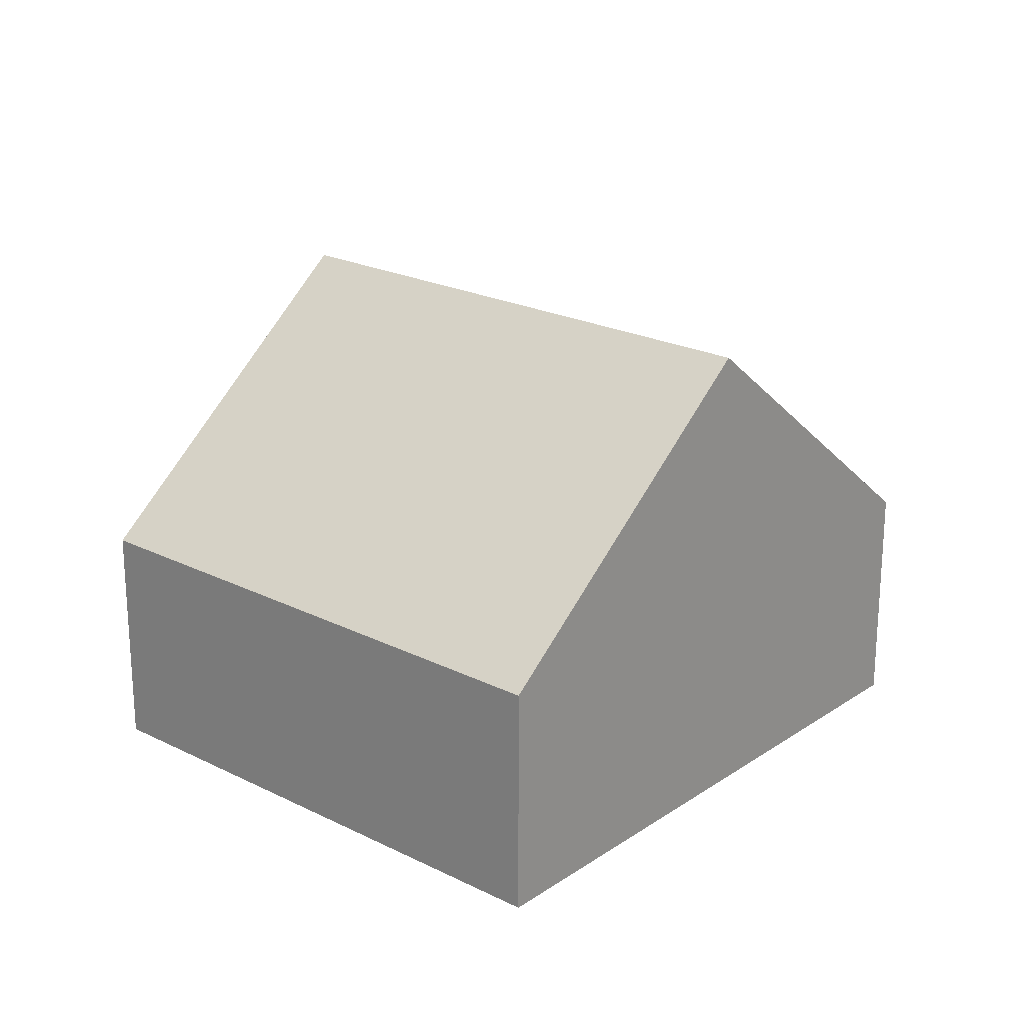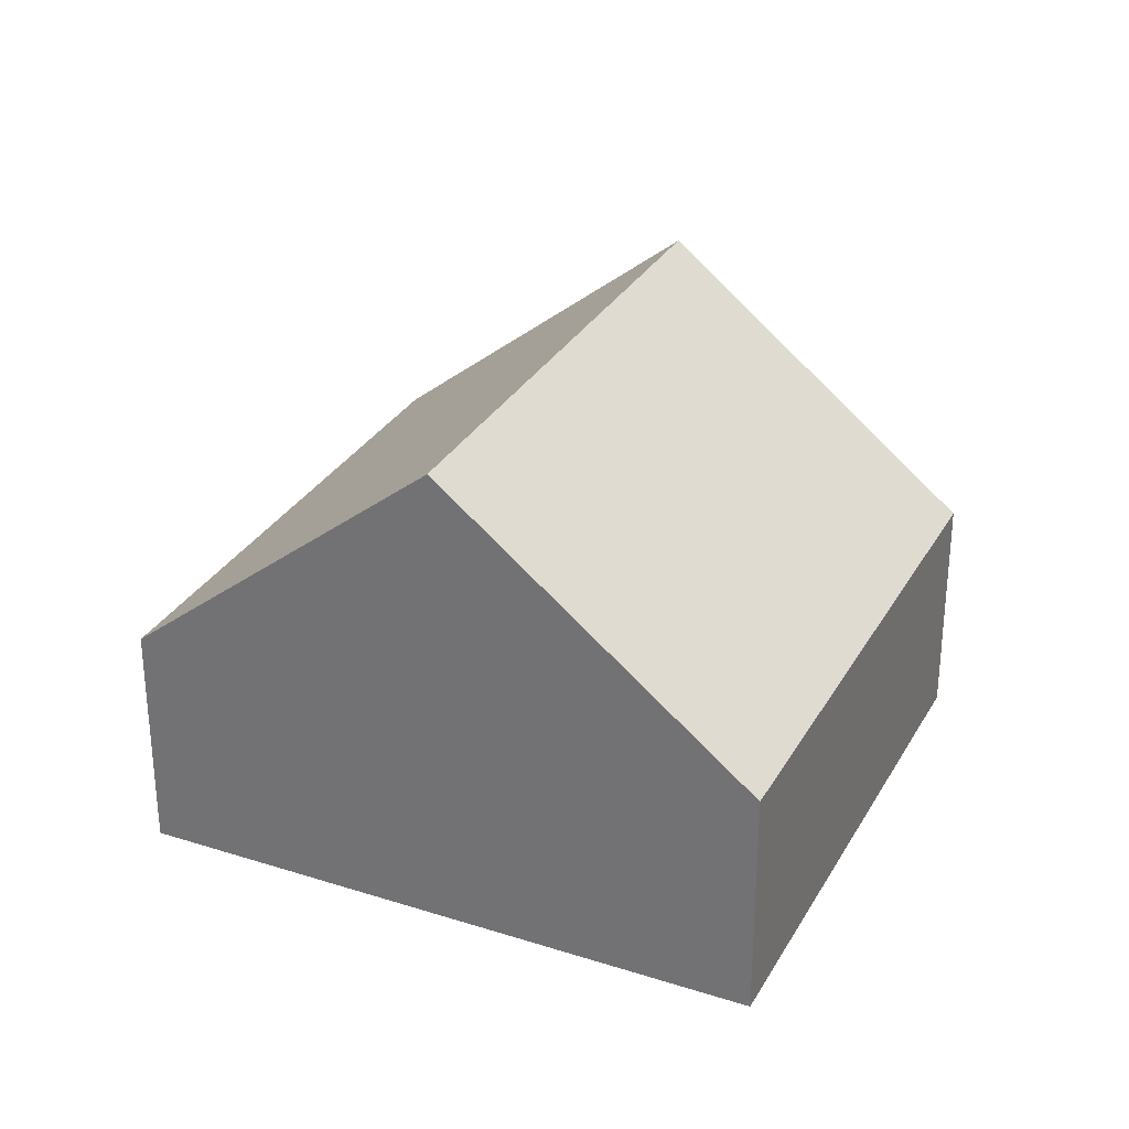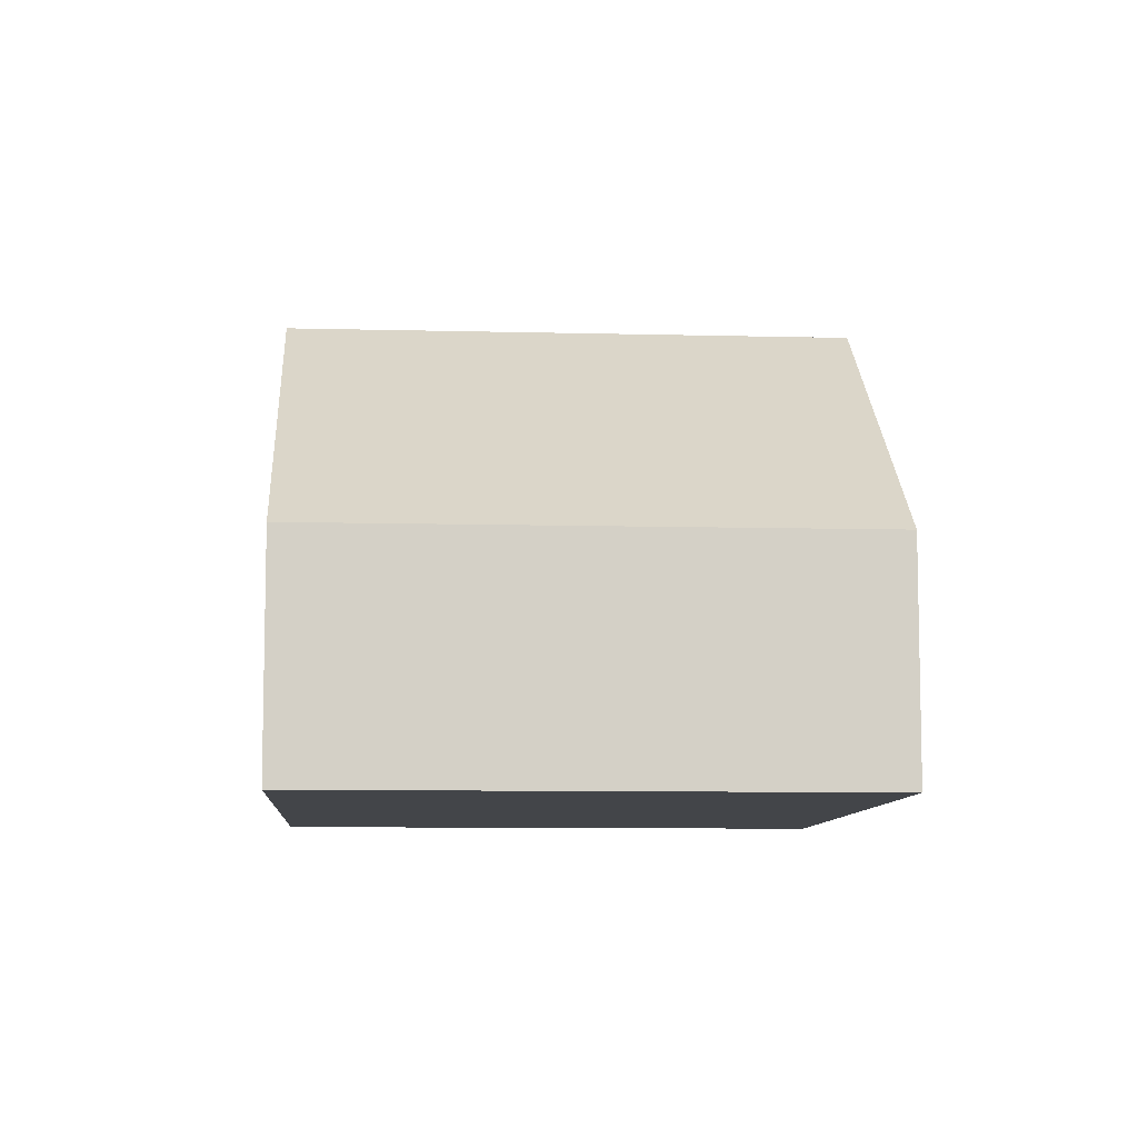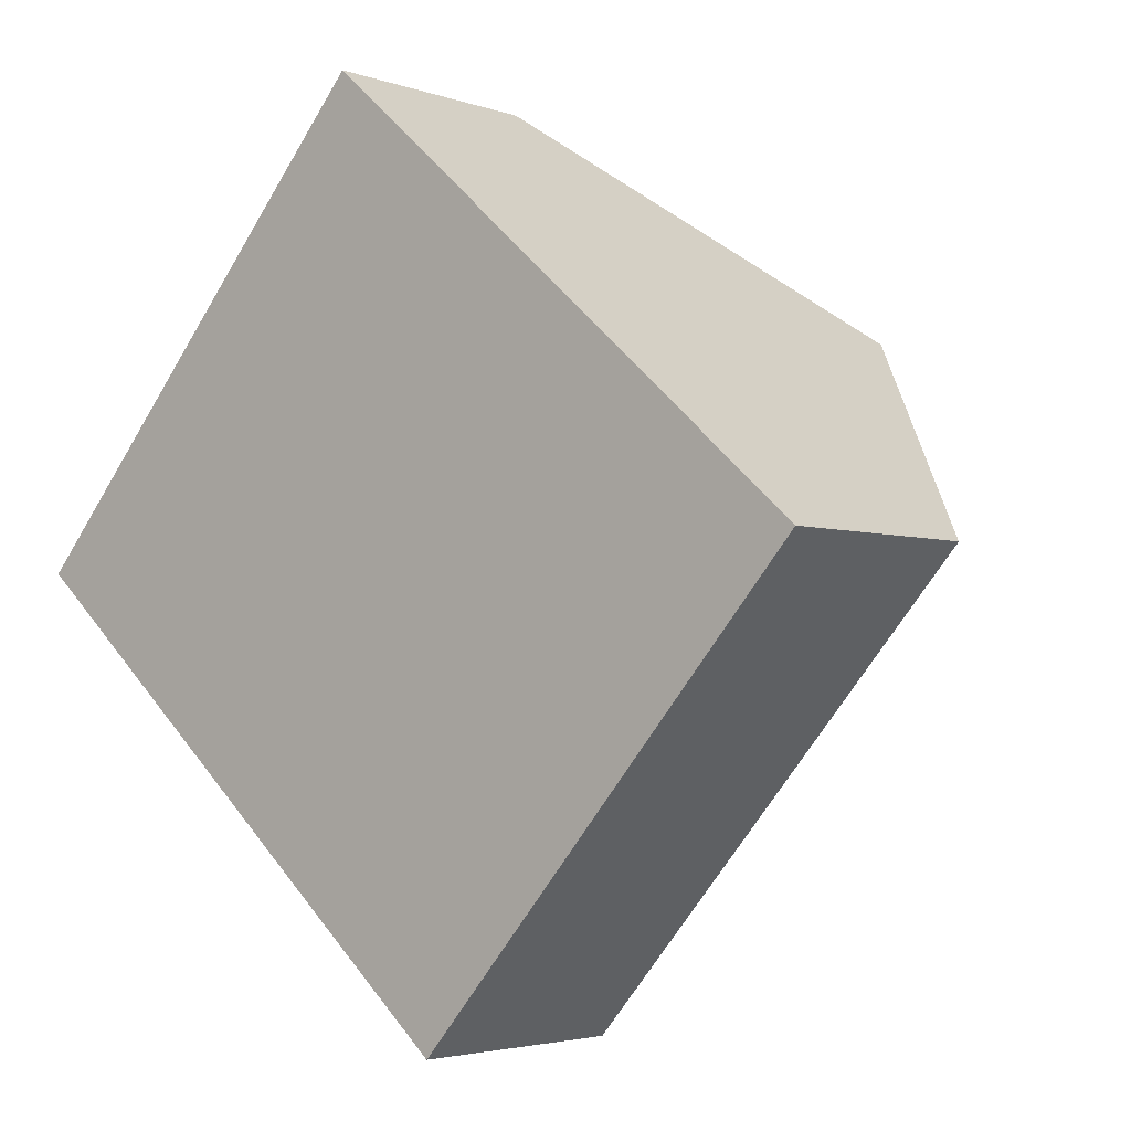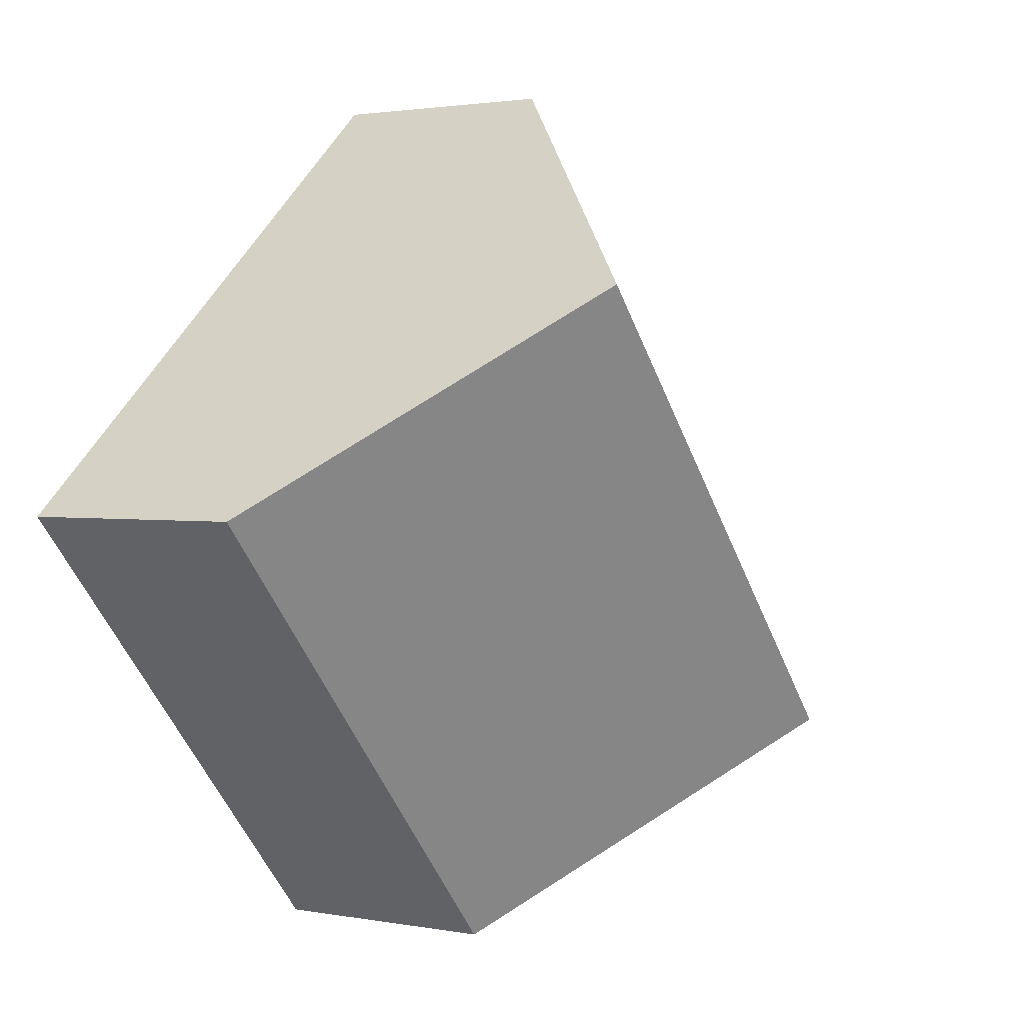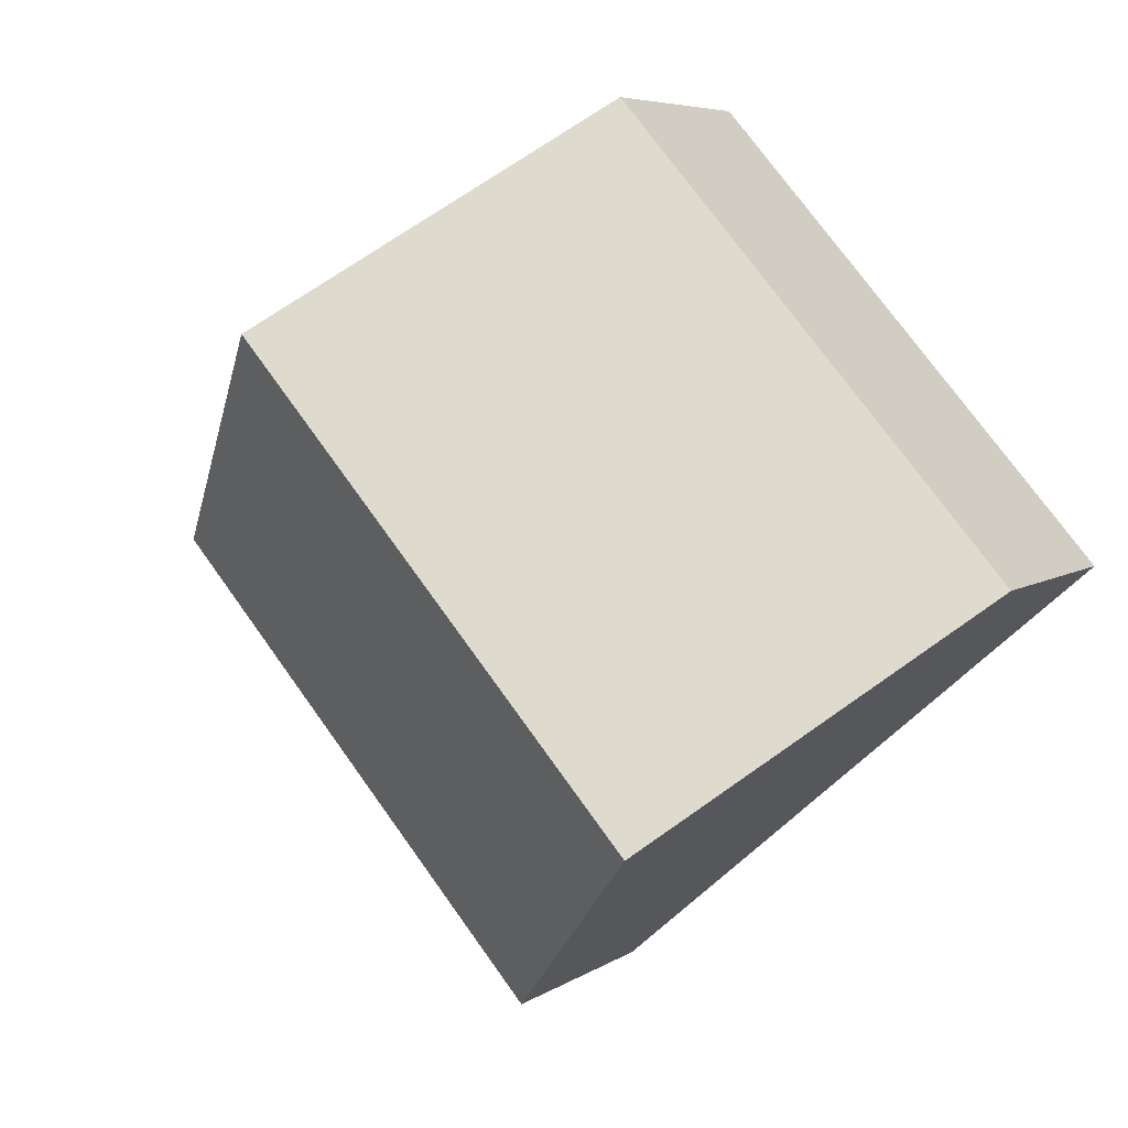
<metadata>
{"format":"obj","ext":"obj","renderer":"f3d","projection":"perspective","resolution":1024,"background":"white","views":[{"elev":22.3,"azim":-7.8,"up":"+Y"},{"elev":30.3,"azim":-113.9,"up":"+Y"},{"elev":-8.7,"azim":127.3,"up":"+Y"},{"elev":-3.4,"azim":39.9,"up":"+Z"},{"elev":1.9,"azim":124.3,"up":"+Z"},{"elev":5.9,"azim":-151.5,"up":"+Z"}]}
</metadata>
<code>
v  8.546 4.119 -7.516
v  10.97 8.618 3.859
v  15.24 4.119 0.101
v  4.273 8.618 -3.758
v  6.698 4.119 7.617
v  0 4.12 2.523e-16
v  0 0 0
v  4.273 2.301e-16 -3.758
v  8.546 4.602e-16 -7.516
v  6.698 -4.664e-16 7.617
v  10.97 -2.363e-16 3.859
v  15.24 -6.184e-18 0.101
g defaultobject
f 1 2 3
f 2 1 4
f 4 5 2
f 5 4 6
f 1 6 4
f 6 1 7
f 7 1 8
f 8 1 9
f 7 5 6
f 5 7 10
f 10 2 5
f 2 10 3
f 3 10 11
f 3 11 12
f 12 1 3
f 1 12 9
f 8 10 7
f 10 8 9
f 10 9 12
f 10 12 11

</code>
